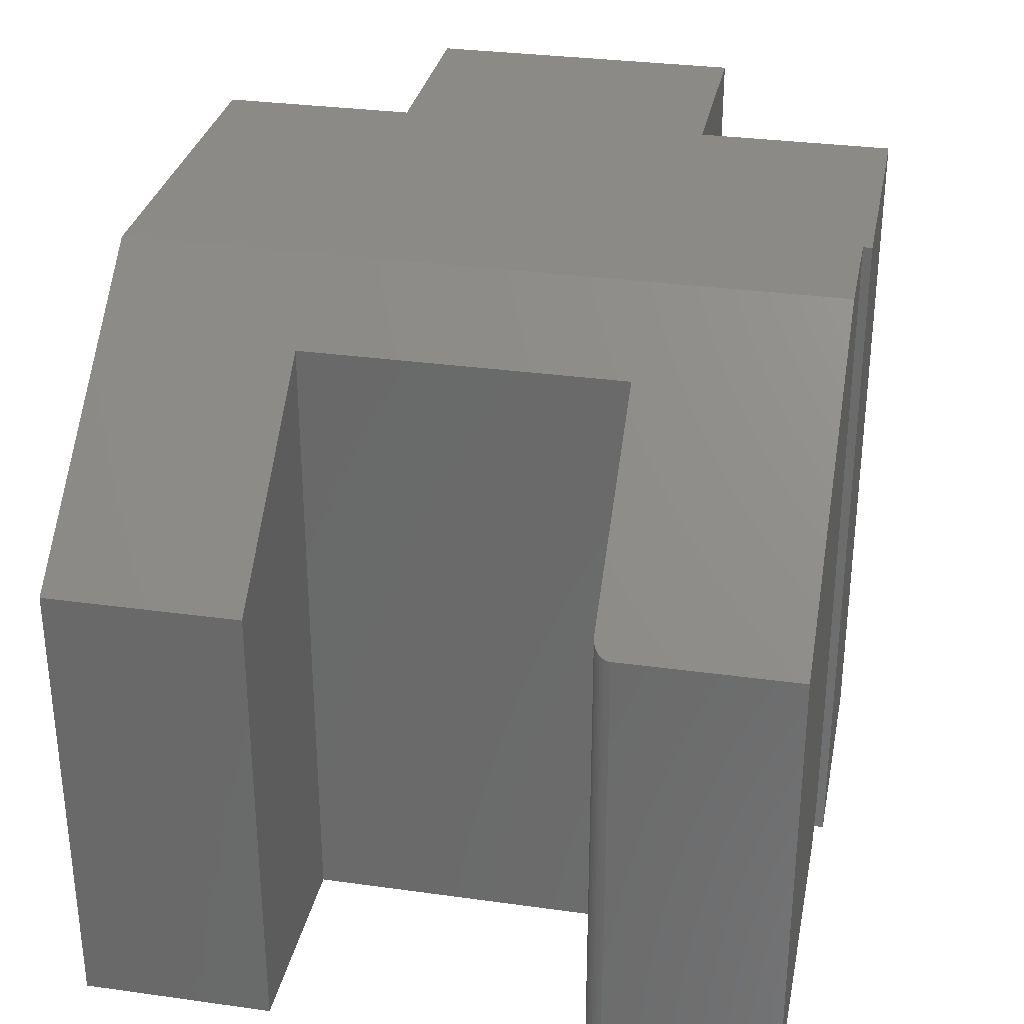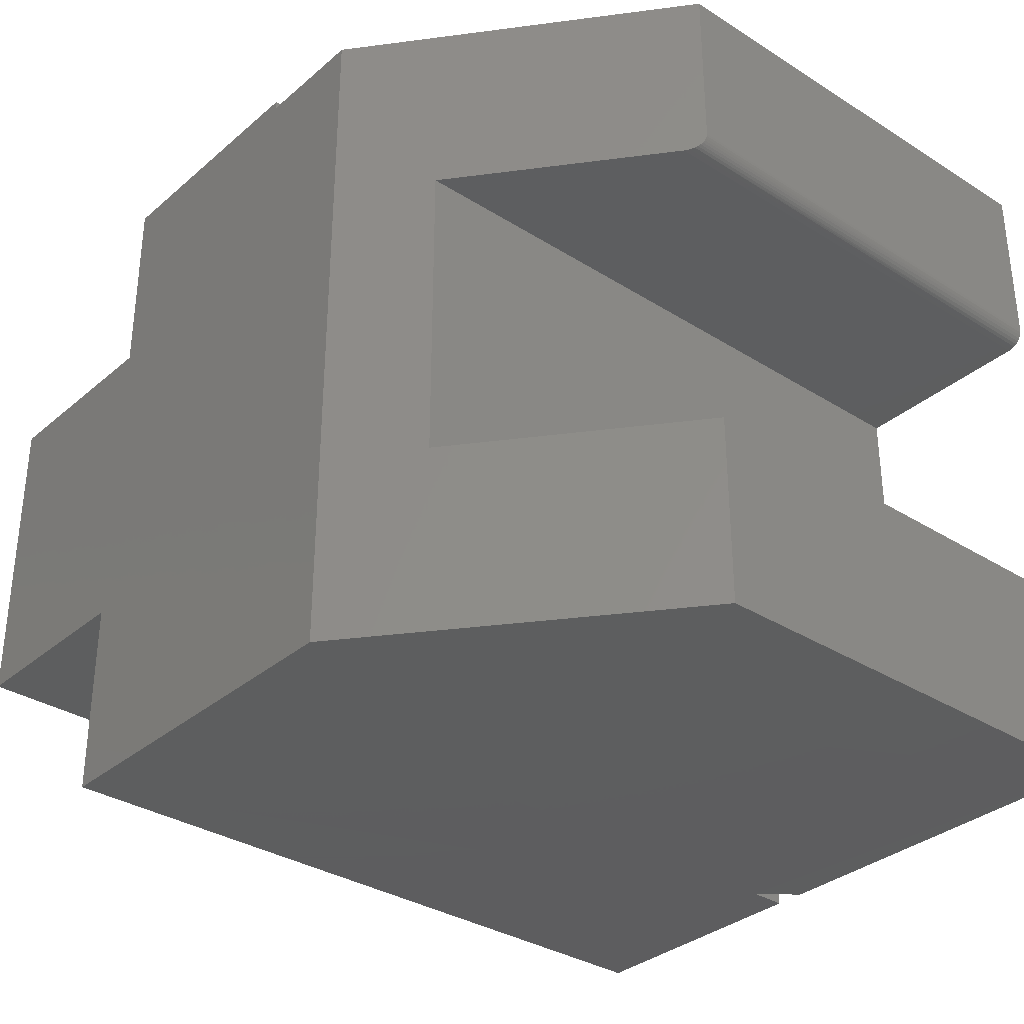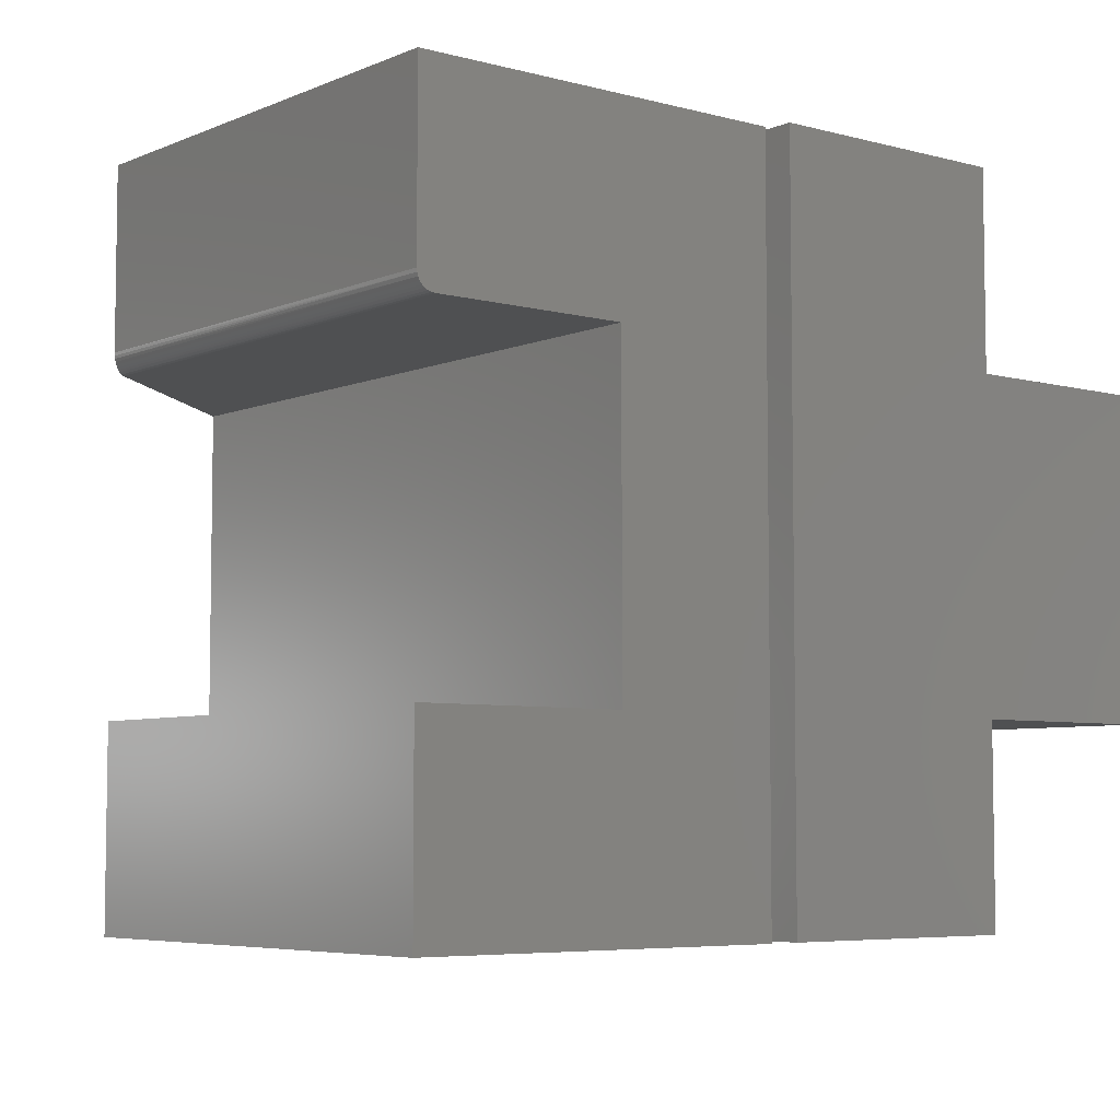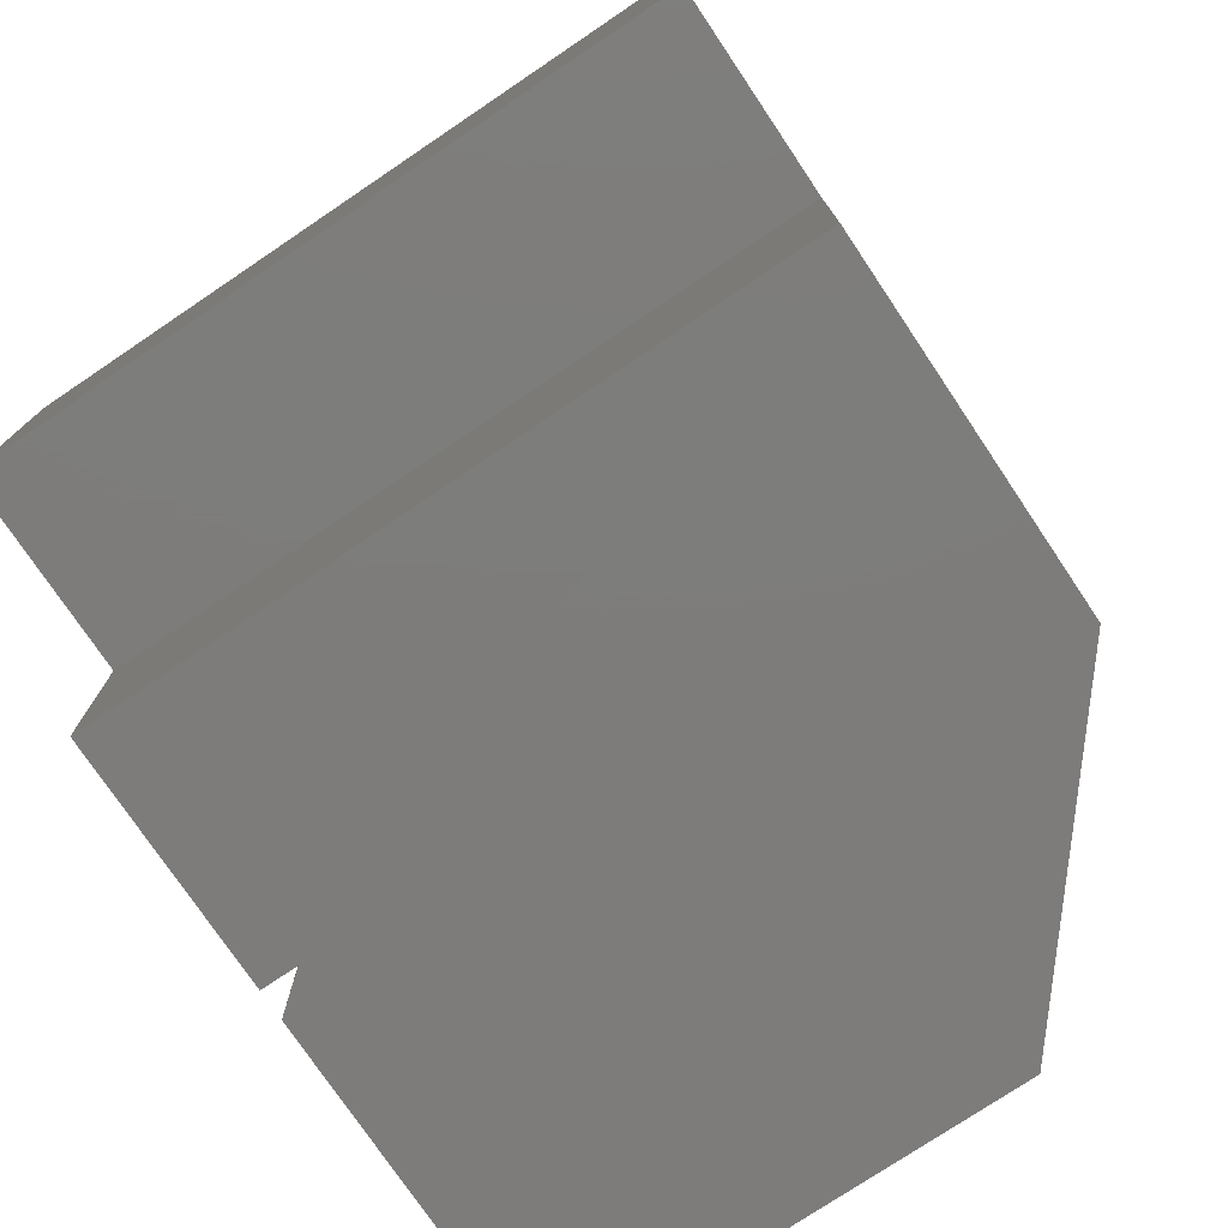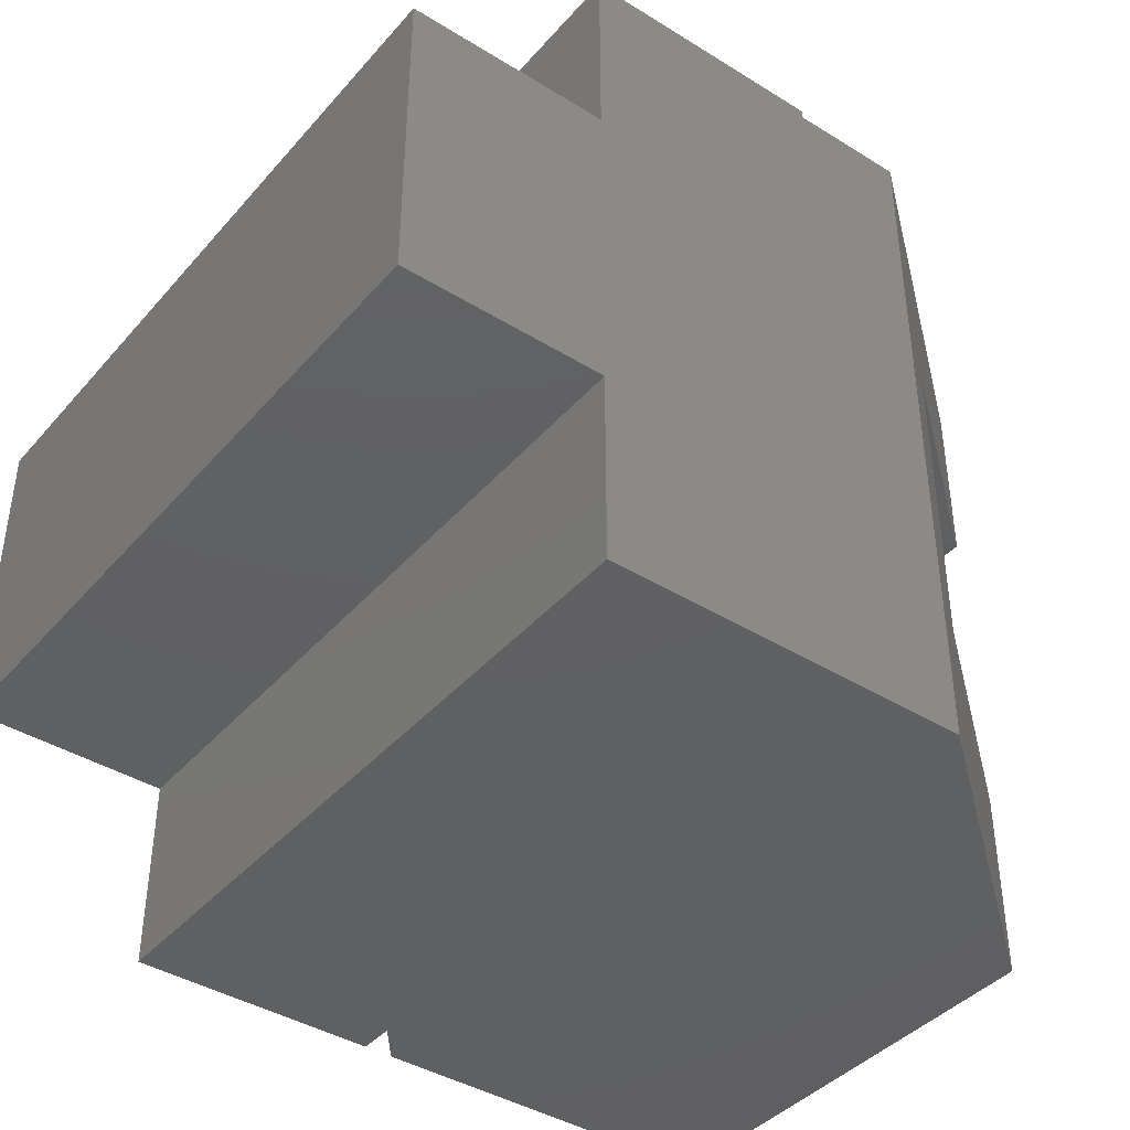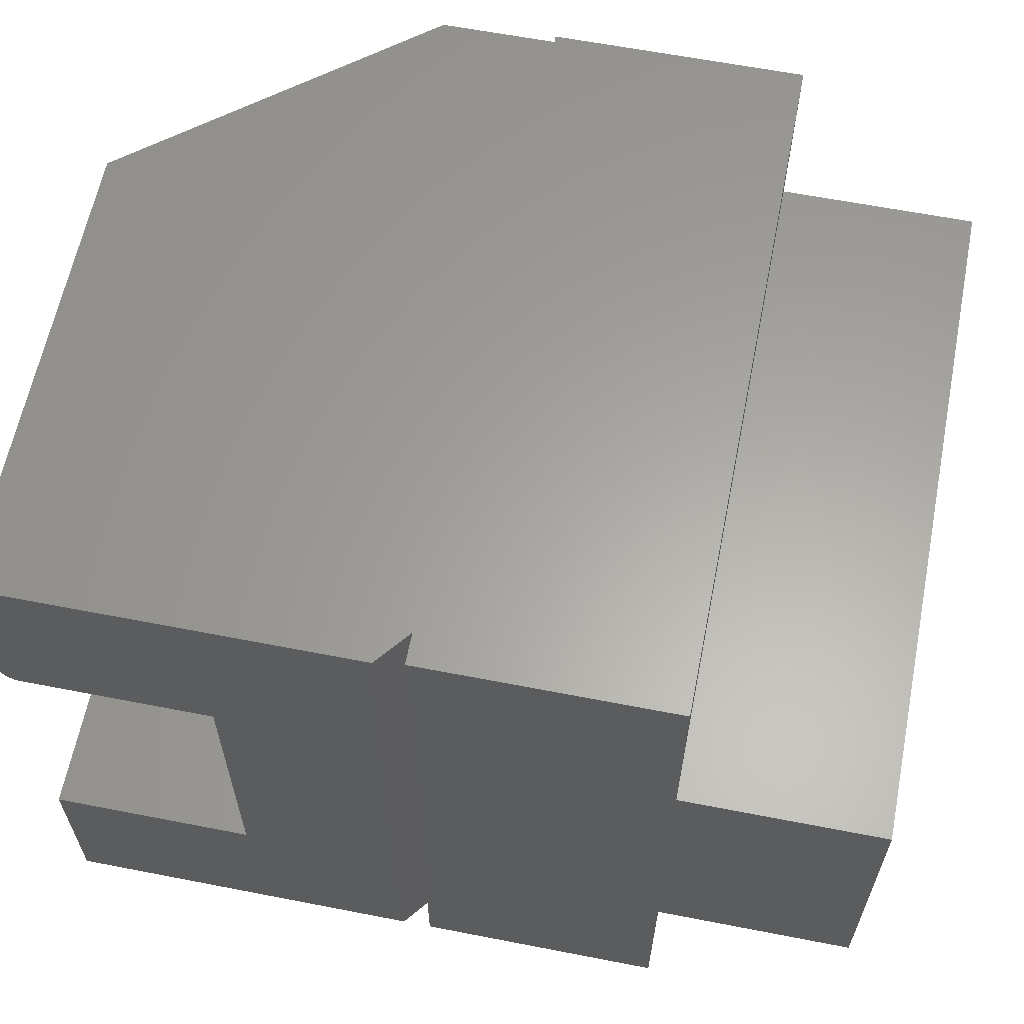
<metadata>
{"format":"stl","ext":"stl","renderer":"f3d","projection":"perspective","resolution":1024,"background":"white","views":[{"elev":31.2,"azim":101.2,"up":"+Z"},{"elev":-33.4,"azim":49.2,"up":"+Y"},{"elev":-5.8,"azim":141.1,"up":"+Y"},{"elev":-76.2,"azim":-56.1,"up":"+Y"},{"elev":-41.0,"azim":-37.0,"up":"+Y"},{"elev":61.9,"azim":-168.8,"up":"+Y"}]}
</metadata>
<code>
# stl→obj: 52 verts, 100 faces
v 0.7323 0.4483 0.4262
v 0.7395 0.45 0.4203
v 0.566 0.4483 0.5609
v 0.7361 0.4487 0.4231
v 0.4967 0.6172 0.6172
v 0.4967 -3.655e-18 0.6172
v 0.566 0.1689 0.5609
v 0.7416 0.4513 0.4187
v 0.7434 0.4529 0.4172
v 0.745 0.4547 0.4159
v 0.7462 0.4568 0.4149
v 0.7472 0.4591 0.4141
v 0.7478 0.4614 0.4137
v 0.7479 0.4639 0.4135
v 0.7479 0.6172 0.4135
v 0.7479 -1.232e-17 0.4135
v 0.7479 0.1689 0.4135
v 0.7479 0 0
v 0.7479 0.1689 0
v 0.566 0.1689 0
v 0.566 0.4483 0
v 0.3959 0.0001645 0.03248
v 0.4219 0 0
v 0.3959 0 0.6172
v 0.3959 0.6172 0.6172
v 0.3959 0.6172 0.03248
v 0.7479 0.6172 0
v 0.4219 0.6172 0
v 0.7323 0.4483 0
v 0.7479 0.4639 0
v 0.1765 0.625 0.6172
v 0.1765 0.4533 0.6172
v 0.3959 0.625 0.6172
v 0.1765 0.1719 0.6172
v 0.1765 0.0001645 0.6172
v 0 0.4533 0.6172
v 0 0.1719 0.6172
v 0.7354 0.4486 0
v 0.7476 0.4608 0
v 0.7468 0.4579 0
v 0.7453 0.4552 0
v 0.7434 0.4528 0
v 0.741 0.4509 0
v 0.7383 0.4495 0
v 0.1765 0.0001645 0
v 0.3959 0.0001645 0
v 0.3959 0.625 0
v 0.1765 0.1719 0
v 0.1765 0.4533 0
v 0.1765 0.625 0
v 0 0.4533 0
v 0 0.1719 0
f 1 2 3
f 1 4 2
f 5 6 7
f 5 7 3
f 5 3 2
f 5 2 8
f 5 8 9
f 5 9 10
f 5 10 11
f 5 11 12
f 5 12 13
f 5 13 14
f 5 14 15
f 6 16 7
f 7 16 17
f 18 19 16
f 16 19 17
f 19 20 17
f 17 20 7
f 20 21 7
f 7 21 3
f 18 22 23
f 22 18 24
f 24 18 16
f 24 16 6
f 15 25 5
f 25 15 26
f 26 15 27
f 26 27 28
f 21 29 3
f 3 29 1
f 30 27 14
f 14 27 15
f 25 31 32
f 25 33 31
f 34 24 6
f 34 35 24
f 5 25 6
f 6 25 32
f 6 32 34
f 34 32 36
f 34 36 37
f 1 38 4
f 1 29 38
f 39 12 40
f 40 12 11
f 40 11 41
f 41 11 10
f 41 10 9
f 41 9 42
f 42 9 8
f 42 8 43
f 43 8 2
f 43 2 44
f 44 2 4
f 44 4 38
f 30 14 39
f 39 14 13
f 39 13 12
f 24 35 22
f 22 35 45
f 22 45 46
f 47 33 25
f 47 25 26
f 47 26 22
f 47 22 46
f 26 28 22
f 22 28 23
f 47 46 45
f 47 45 48
f 47 48 49
f 47 49 50
f 51 49 52
f 52 49 48
f 51 52 36
f 36 52 37
f 49 51 32
f 32 51 36
f 31 50 32
f 32 50 49
f 47 50 33
f 33 50 31
f 34 48 35
f 35 48 45
f 52 48 37
f 37 48 34
f 21 44 29
f 44 38 29
f 28 27 30
f 28 30 39
f 28 39 40
f 28 40 41
f 28 41 42
f 28 42 43
f 28 43 44
f 28 44 21
f 28 21 20
f 28 20 23
f 23 20 18
f 18 20 19

</code>
